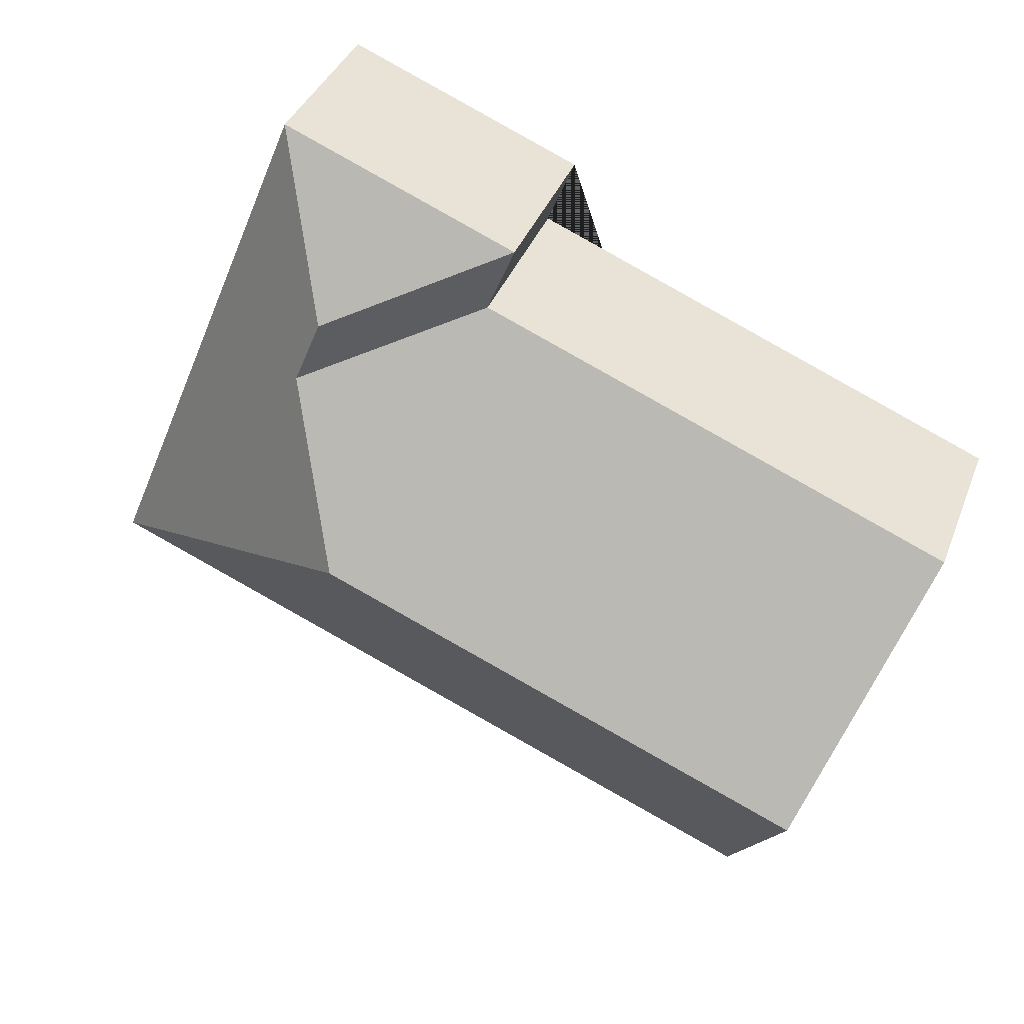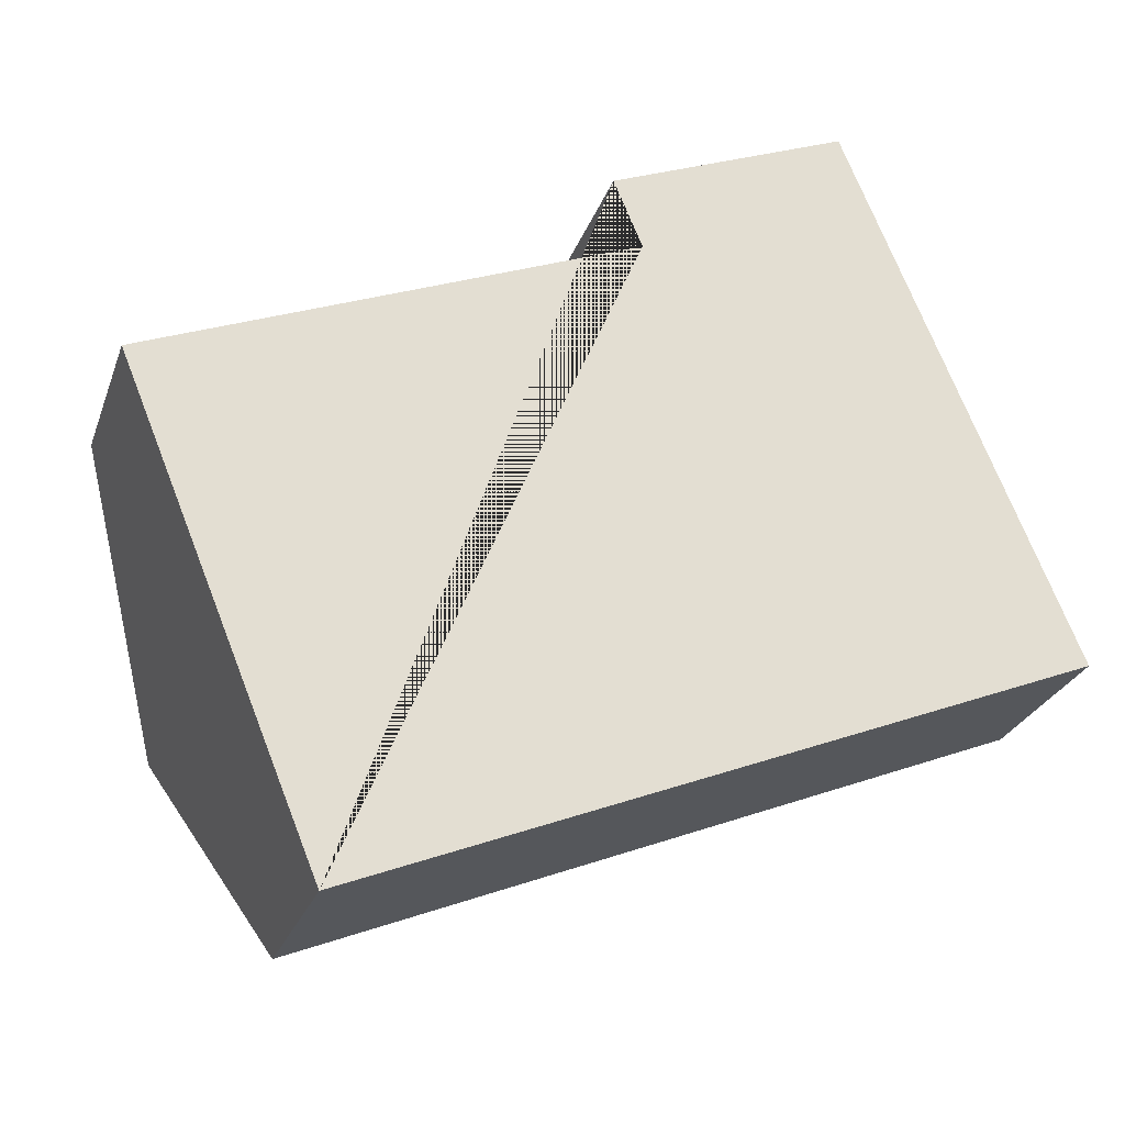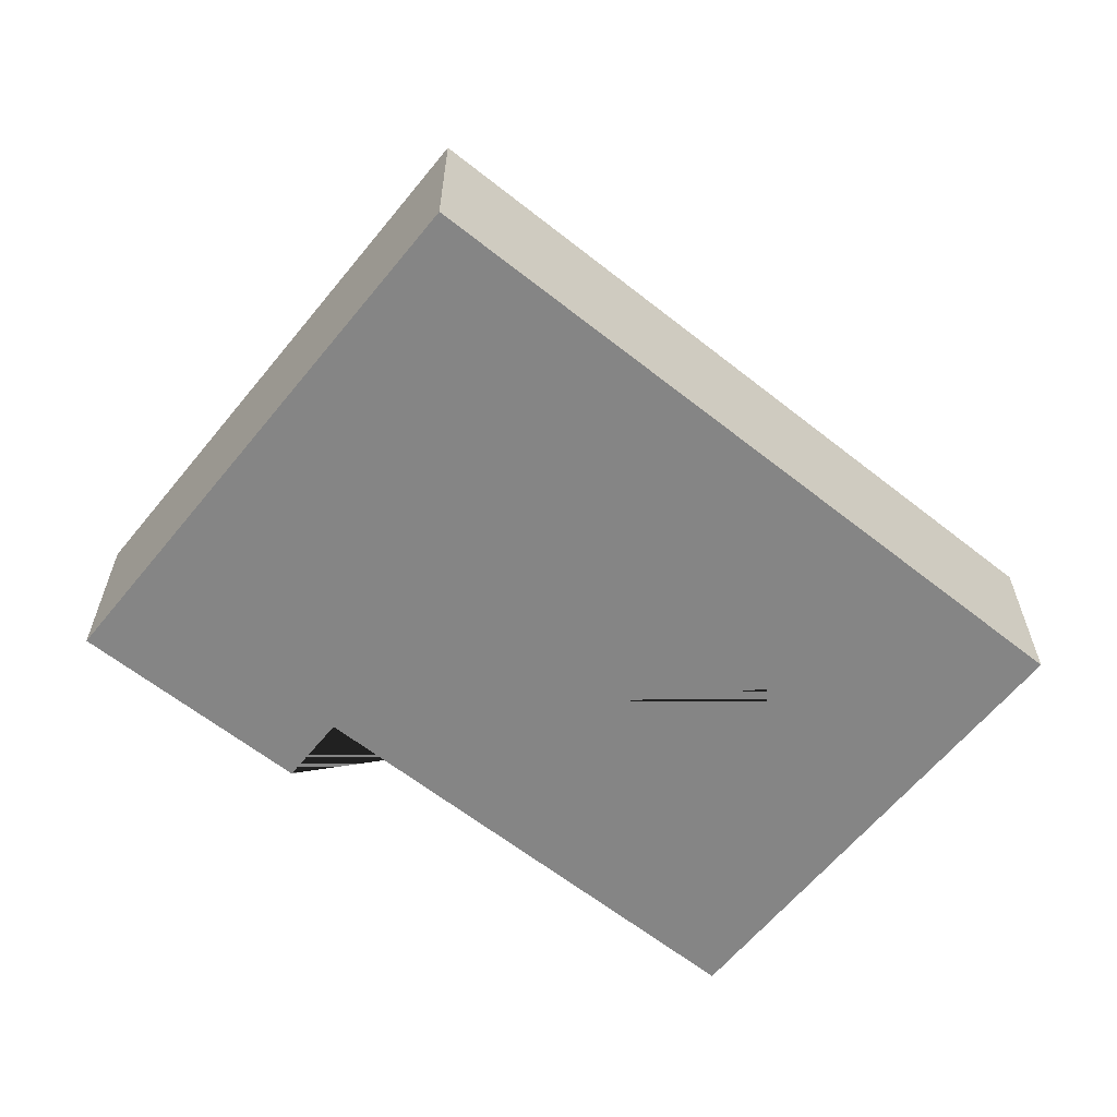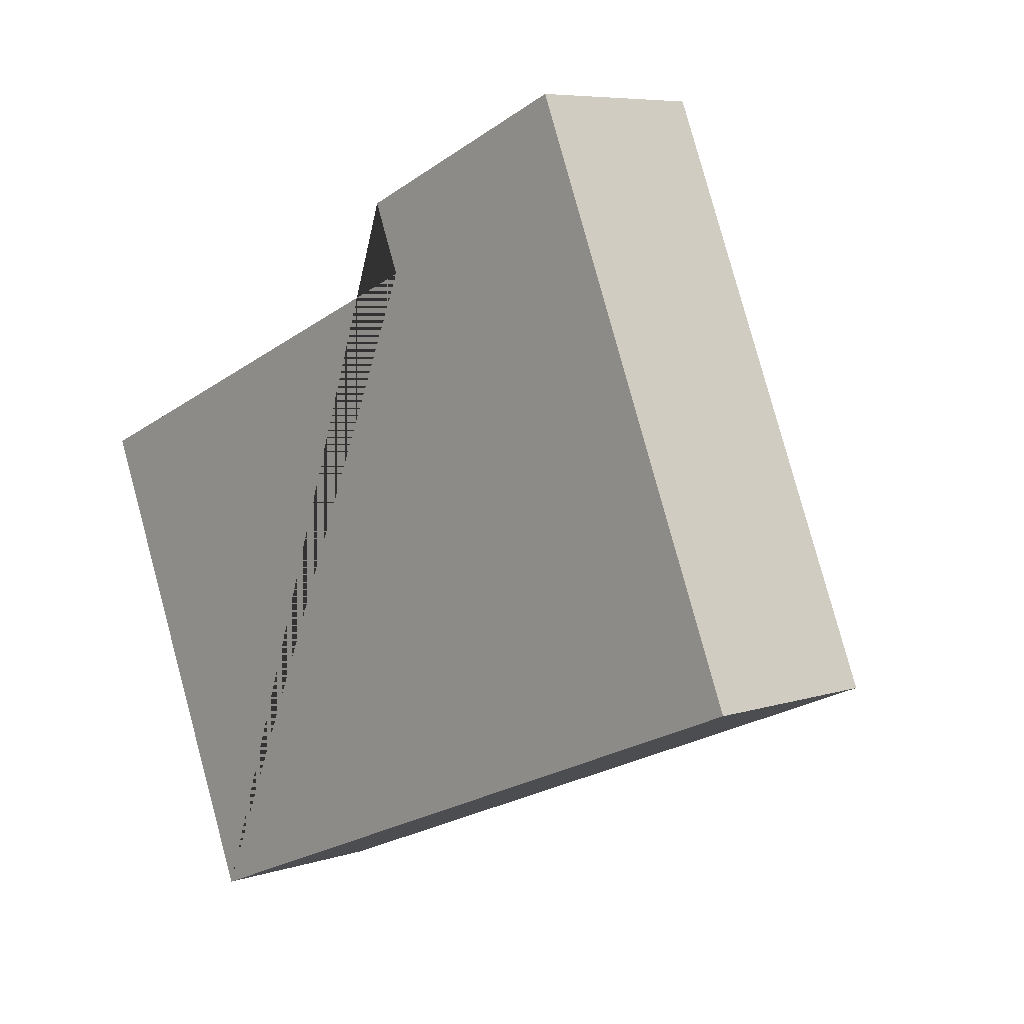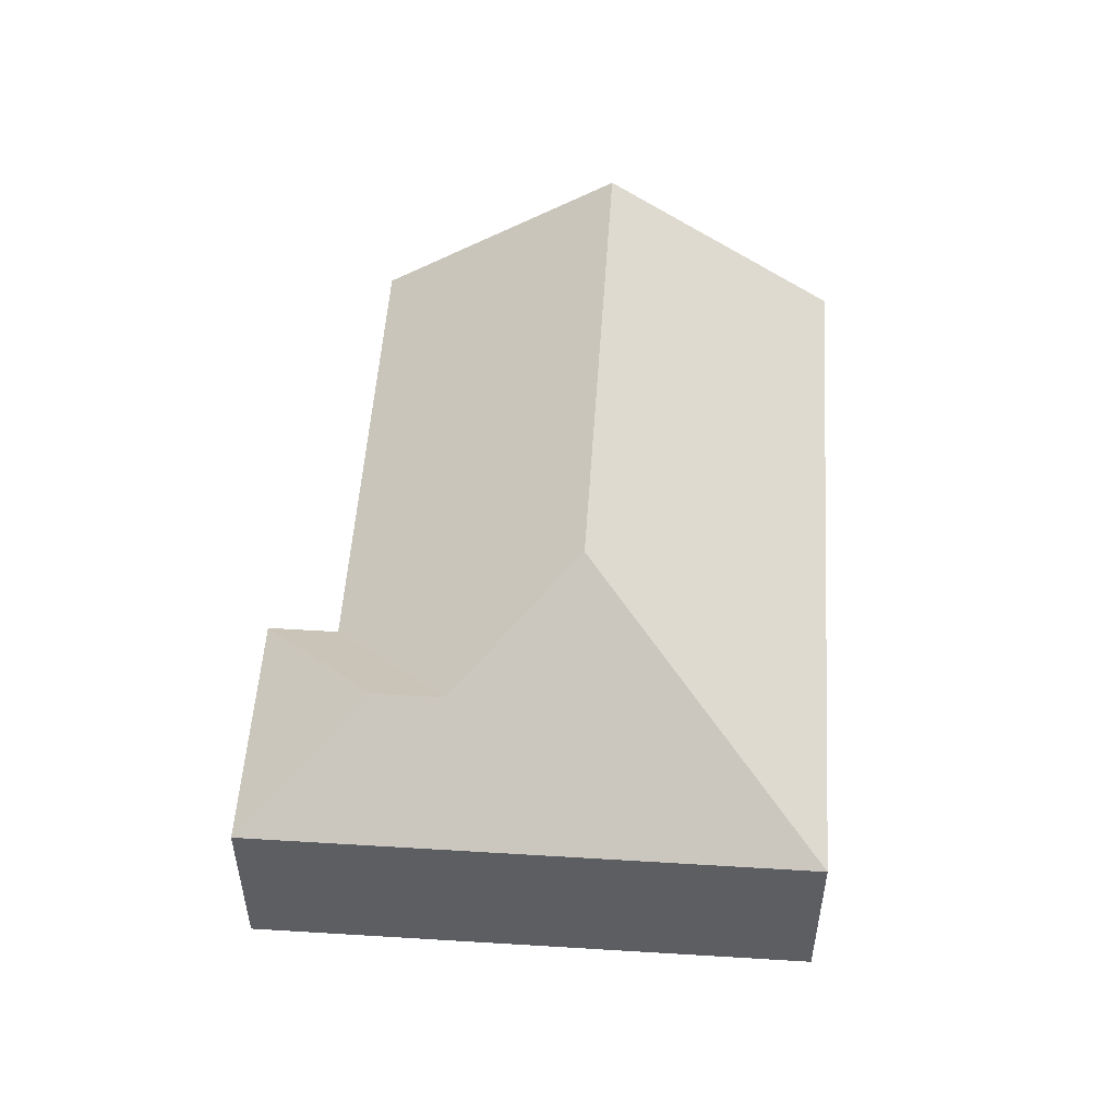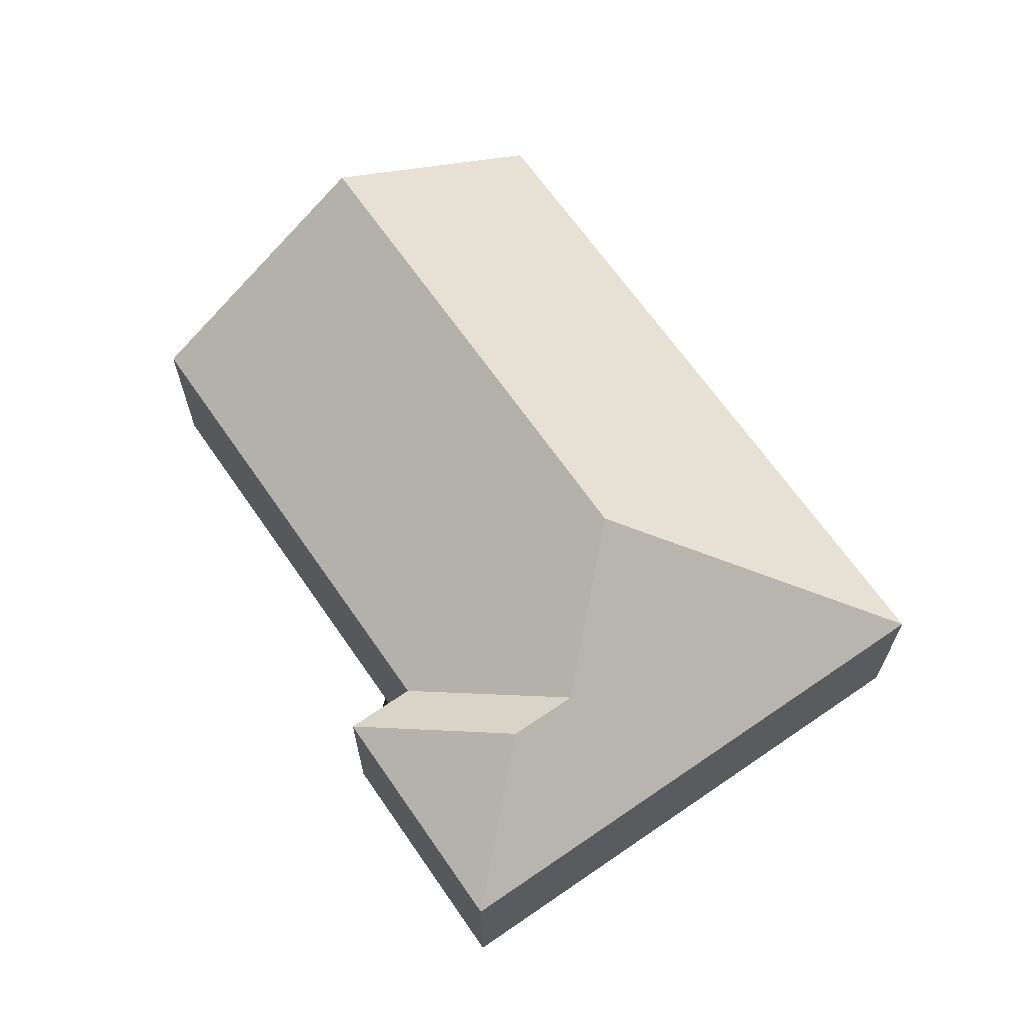
<metadata>
{"format":"obj","ext":"obj","renderer":"f3d","projection":"perspective","resolution":1024,"background":"white","views":[{"elev":37.1,"azim":-160.5,"up":"+Z"},{"elev":-26.5,"azim":-17.3,"up":"+Z"},{"elev":-61.7,"azim":118.8,"up":"+Y"},{"elev":6.8,"azim":46.4,"up":"+Z"},{"elev":52.3,"azim":71.5,"up":"+Y"},{"elev":66.4,"azim":33.1,"up":"+Y"}]}
</metadata>
<code>
o CG10_500_038072_0007
v 97.39 75 -355.4
v 386.3 75 -236.9
v 58.51 145 -260.4
v 255.7 144.9 -179.6
v 281.8 109.8 -112.1
v 270.7 109.8 -84.95
v 18.85 75 -163.4
v 212 75 -84.38
v 200.6 75 -56.58
v 296.3 75 -17.44
v 97.39 0 -355.4
v 386.3 0 -236.9
v 296.3 0 -17.44
v 200.6 0 -56.58
v 212 0 -84.38
v 18.85 0 -163.4
f 9 6 5 8
f 7 8 5 4 3
f 2 10 6 5 4
f 9 10 6
f 3 1 2 4
f 7 3 1
f 11 12 13 14 15 16
f 1 11 12 2
f 2 12 13 10
f 10 13 14 9
f 9 14 15 8
f 8 15 16 7
f 7 16 11 1

</code>
